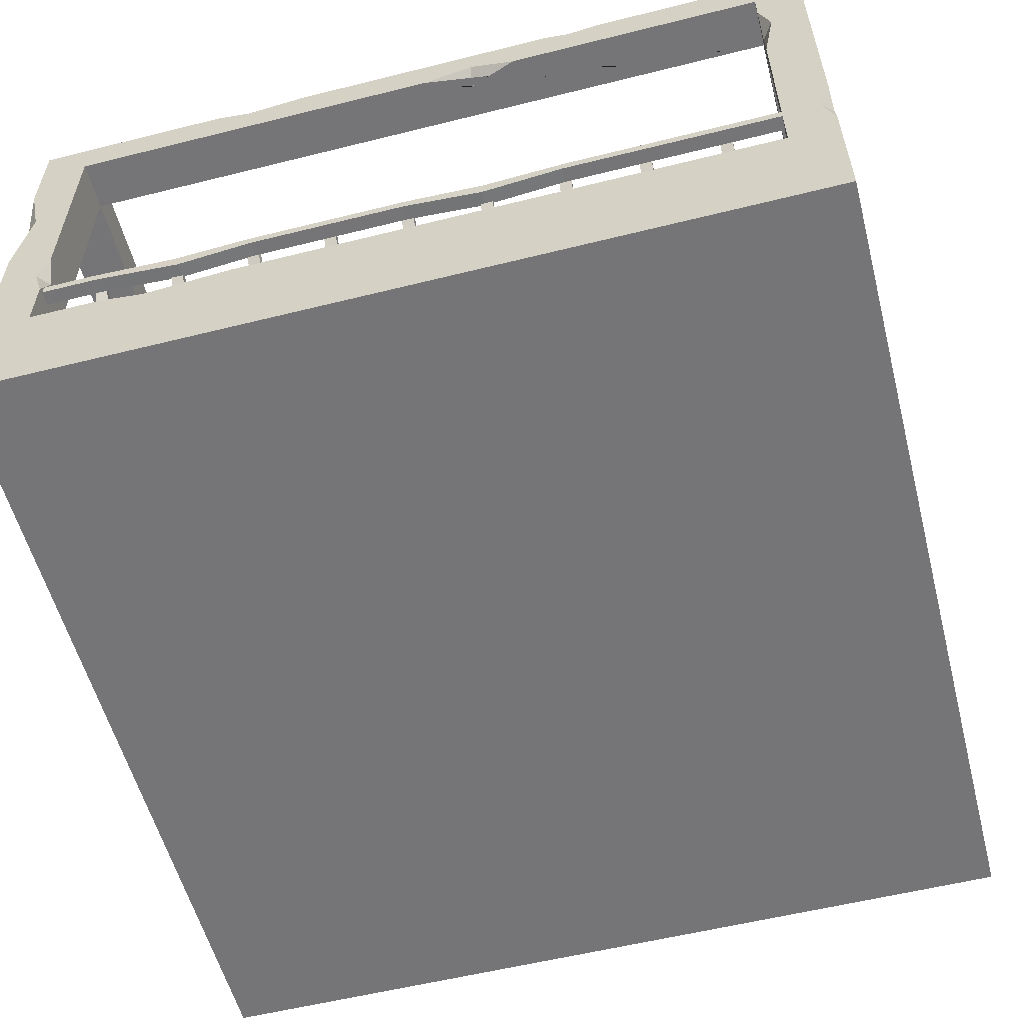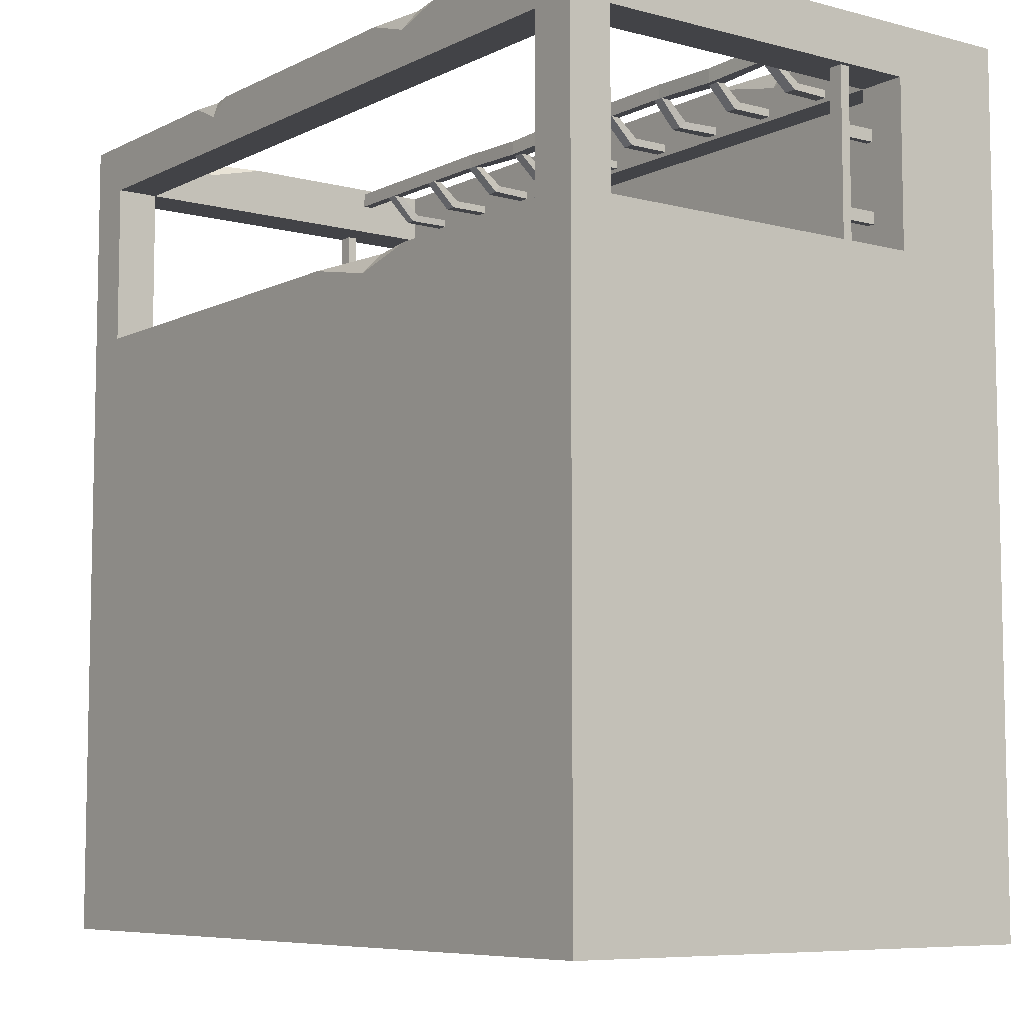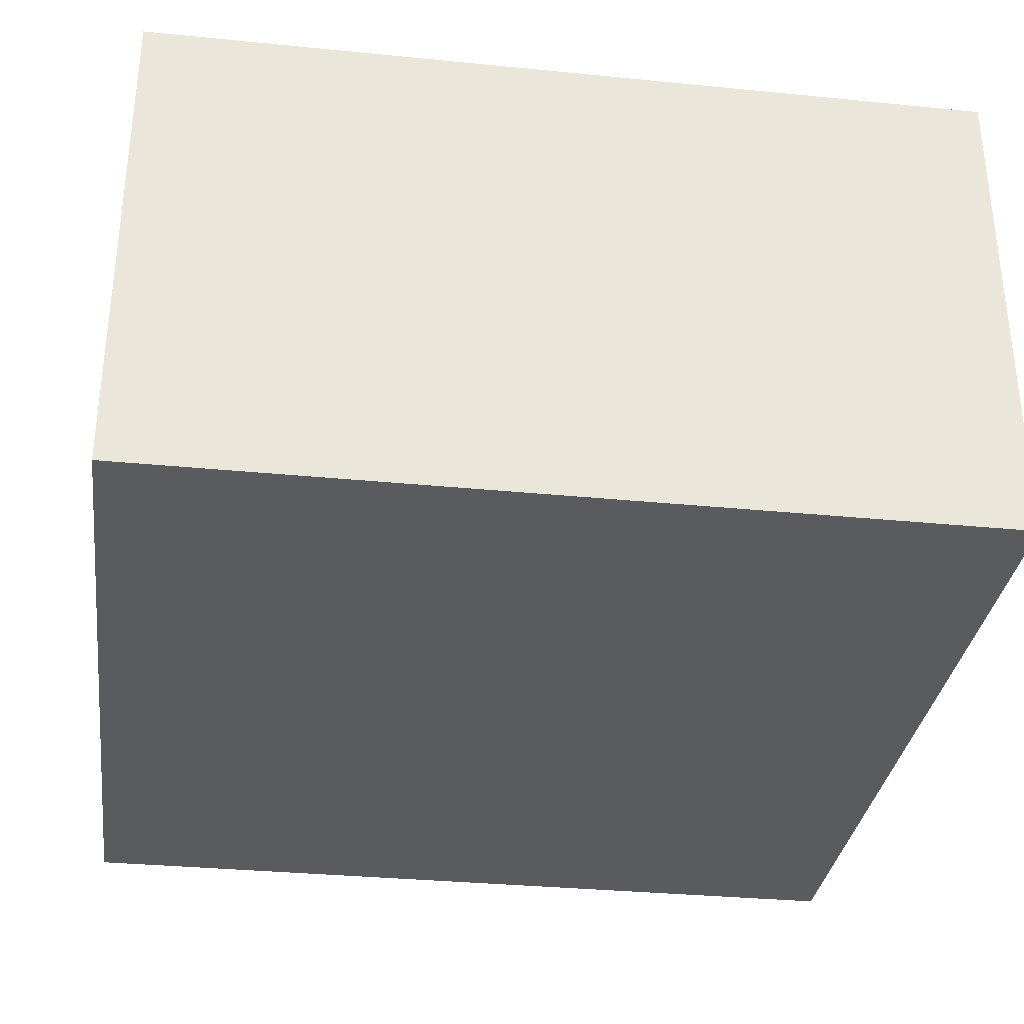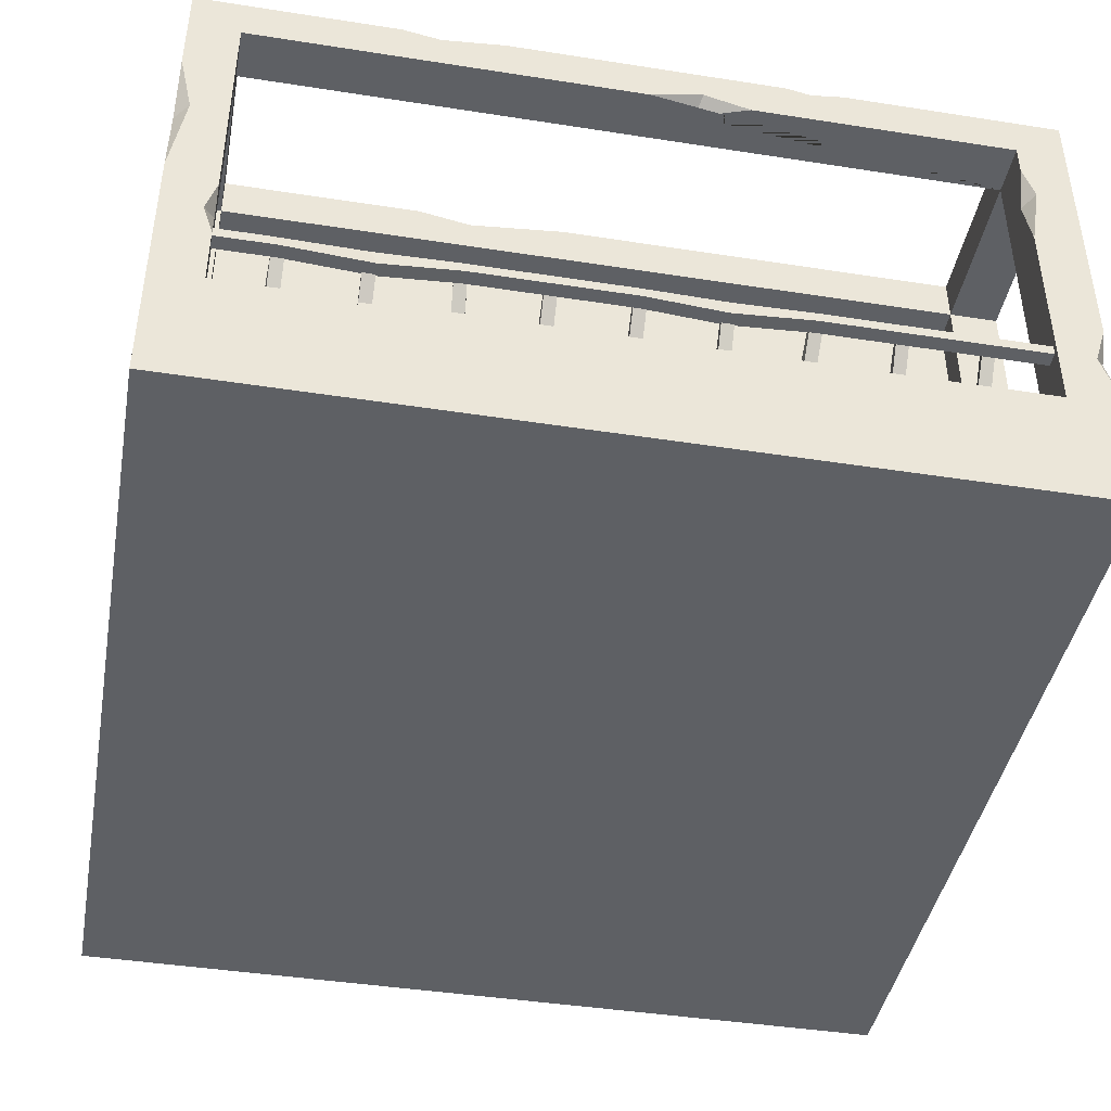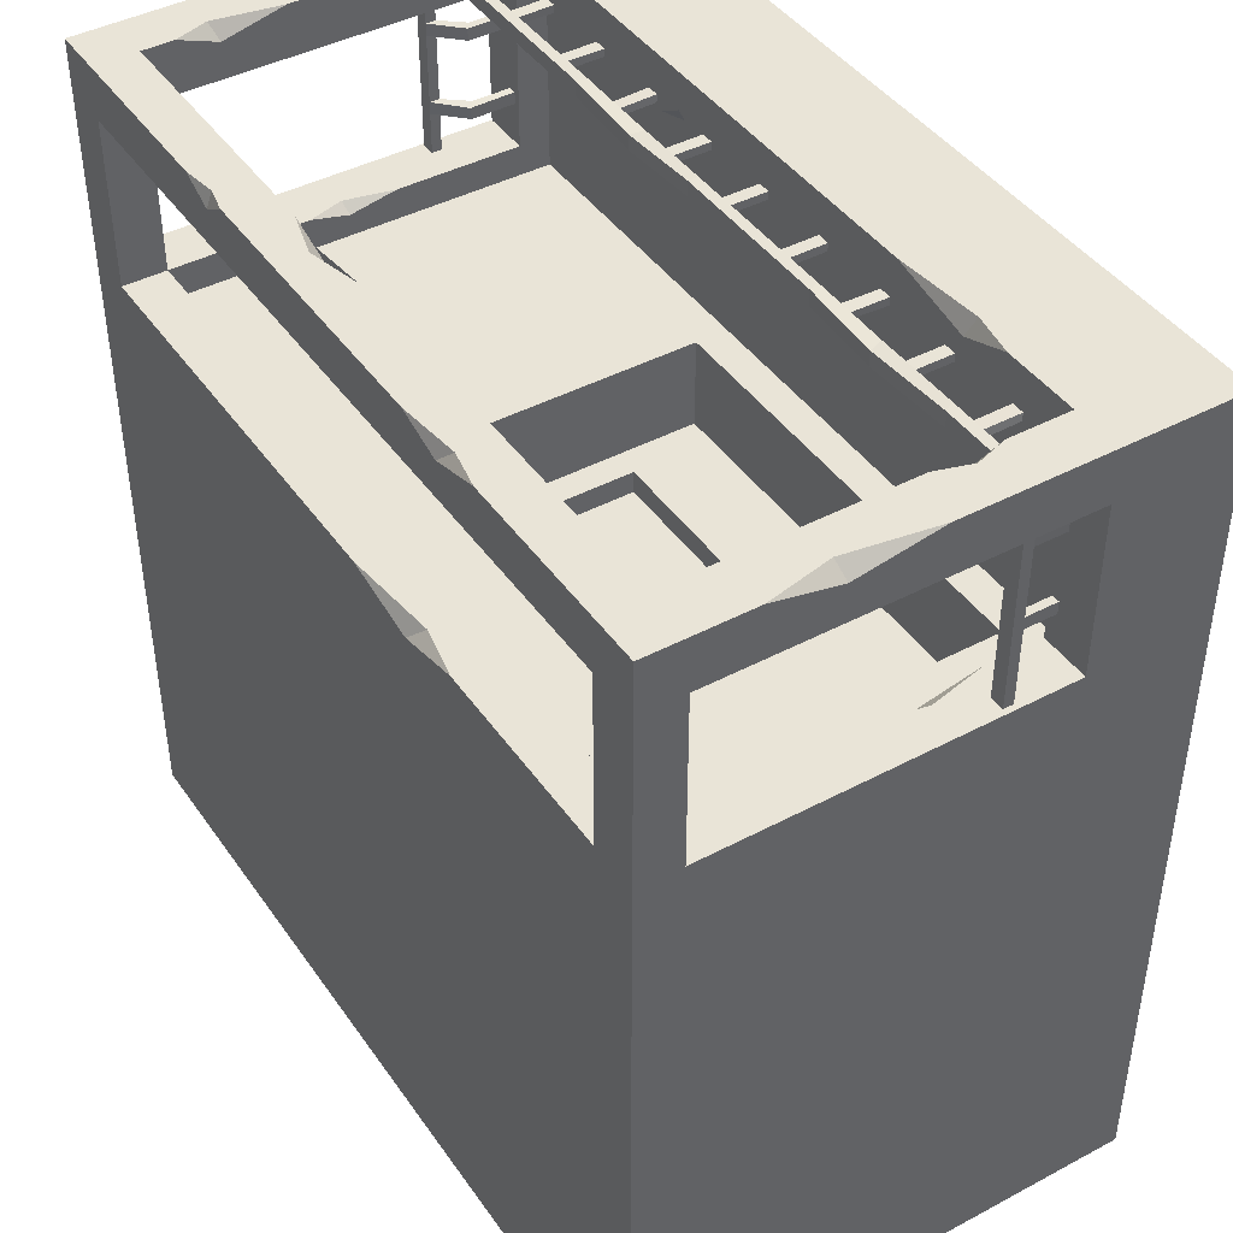
<metadata>
{"format":"obj","ext":"obj","renderer":"f3d","projection":"perspective","resolution":1024,"background":"white","views":[{"elev":-56.6,"azim":14.6,"up":"+Y"},{"elev":-7.4,"azim":-126.6,"up":"+Z"},{"elev":-32.8,"azim":172.2,"up":"+Y"},{"elev":-42.8,"azim":-10.5,"up":"+Y"},{"elev":43.1,"azim":-122.2,"up":"+Z"}]}
</metadata>
<code>
v 26.93 97.09 -60.36
v 11.75 112.6 -60.98
v 26.72 96.39 -53.27
v 11.75 112.6 -53.86
v 22.58 92.72 -54.05
v 11.75 106.8 -53.86
v 22.79 93.42 -61.14
v 11.75 106.8 -60.98
v 22.45 70.63 -60.98
v 27.06 70.63 -60.98
v 27.06 70.63 -53.86
v 22.45 70.63 -53.86
v 27.06 96.97 -107.8
v 11.75 112.6 -107.8
v 27.06 96.97 -100.7
v 11.75 112.6 -100.7
v 22.45 93.7 -100.7
v 11.75 106.8 -100.7
v 22.45 93.7 -107.8
v 11.75 106.8 -107.8
v 22.45 70.63 -107.8
v 27.06 70.63 -107.8
v 27.06 70.63 -100.7
v 22.45 70.63 -100.7
v 11.75 112.6 -28.1
v 3.233 112.6 -28.1
v 3.233 106.8 -28.1
v 11.75 106.8 -28.1
v 3.233 106.8 -132.7
v 3.233 112.6 -130.6
v 11.75 112.6 -130.6
v 11.75 106.8 -132.7
v 65.35 95.49 -26.95
v 66.18 112.6 -11.65
v 58.26 94.83 -26.72
v 59.05 112.6 -11.65
v 59.02 91.35 -22.37
v 59.05 106.8 -11.65
v 66.11 92.01 -22.6
v 66.18 106.8 -11.65
v 66.18 70.63 -22.36
v 66.18 70.63 -26.97
v 59.05 70.63 -26.97
v 59.05 70.63 -22.36
v 113 96.97 -26.97
v 113 112.6 -11.65
v 105.9 96.97 -26.97
v 105.9 112.6 -11.65
v 105.9 93.7 -22.36
v 105.9 106.8 -11.65
v 113 93.7 -22.36
v 113 106.8 -11.65
v 113 70.63 -22.36
v 113 70.63 -26.97
v 105.9 70.63 -26.97
v 105.9 70.63 -22.36
v 161.3 96.95 -26.48
v 159.9 112.6 -11.65
v 154.2 97.42 -26.94
v 152.7 112.6 -11.65
v 153.5 93.71 -22.84
v 152.7 106.8 -11.65
v 160.5 93.24 -22.39
v 159.9 106.8 -11.65
v 159.9 70.63 -22.36
v 159.9 70.63 -26.97
v 152.7 70.63 -26.97
v 152.7 70.63 -22.36
v 206.7 96.97 -26.97
v 206.7 112.6 -11.65
v 199.6 96.97 -26.97
v 199.6 112.6 -11.65
v 199.6 93.7 -22.36
v 199.6 106.8 -11.65
v 206.7 93.7 -22.36
v 206.7 106.8 -11.65
v 206.7 70.63 -22.36
v 206.7 70.63 -26.97
v 199.6 70.63 -26.97
v 199.6 70.63 -22.36
v 434.4 97.09 -26.84
v 433.8 112.6 -11.65
v 441.5 96.39 -26.63
v 440.9 112.6 -11.65
v 440.8 92.72 -22.49
v 440.9 106.8 -11.65
v 433.7 93.42 -22.7
v 433.8 106.8 -11.65
v 433.8 70.63 -22.36
v 433.8 70.63 -26.97
v 440.9 70.63 -26.97
v 440.9 70.63 -22.36
v 387 96.97 -26.97
v 387 112.6 -11.65
v 394.1 96.97 -26.97
v 394.1 112.6 -11.65
v 394.1 93.7 -22.36
v 394.1 106.8 -11.65
v 387 93.7 -22.36
v 387 106.8 -11.65
v 387 70.63 -22.36
v 387 70.63 -26.97
v 394.1 70.63 -26.97
v 394.1 70.63 -22.36
v 338.9 97.19 -26.52
v 340.1 112.6 -11.65
v 346 97.07 -27.07
v 347.3 112.6 -11.65
v 346.3 93.47 -22.8
v 347.3 106.8 -11.65
v 339.2 93.59 -22.26
v 340.1 106.8 -11.65
v 340.1 70.63 -22.36
v 340.1 70.63 -26.97
v 347.3 70.63 -26.97
v 347.3 70.63 -22.36
v 293.3 95.1 -26.97
v 293.3 112.6 -11.65
v 300.4 95.1 -26.97
v 300.4 112.6 -11.65
v 300.4 91.83 -22.36
v 300.4 106.8 -11.65
v 293.3 91.83 -22.36
v 293.3 106.8 -11.65
v 293.3 70.63 -22.36
v 293.3 70.63 -26.97
v 300.4 70.63 -26.97
v 300.4 70.63 -22.36
v 246.4 96.97 -26.97
v 246.4 112.6 -11.65
v 253.6 96.97 -26.97
v 253.6 112.6 -11.65
v 253.6 93.7 -22.36
v 253.6 106.8 -11.65
v 246.4 93.7 -22.36
v 246.4 106.8 -11.65
v 246.4 70.63 -22.36
v 246.4 70.63 -26.97
v 253.6 70.63 -26.97
v 253.6 70.63 -22.36
v 473.5 112.6 -11.65
v 26.52 112.6 -11.65
v 473.5 112.6 -3.139
v 26.52 112.6 -3.139
v 473.5 106.8 -3.139
v 26.52 106.8 -3.139
v 473.5 106.8 -11.65
v 26.52 106.8 -11.65
v 250 106.8 -3.139
v 250 112.6 -3.139
v 250 112.6 -11.65
v 250 106.8 -11.65
v 343.4 106.8 -3.139
v 345.5 112.6 -3.139
v 345.5 112.6 -11.65
v 343.4 106.8 -11.65
v 297.1 113.8 -13.66
v 297.1 113.8 -5.142
v 296.1 105.5 -5.142
v 296.1 105.5 -13.66
v 157.4 106.8 -11.65
v 155.3 112.6 -11.65
v 155.3 112.6 -3.139
v 157.4 106.8 -3.139
v 62.46 106.8 -11.65
v 58.3 112.6 -11.65
v 58.3 112.6 -3.139
v 62.46 106.8 -3.139
v 109.4 113.8 -5.142
v 109.4 113.8 -13.66
v 112.4 105.5 -13.66
v 112.4 105.5 -5.142
v 475.2 97.09 -96.34
v 490.3 112.6 -95.71
v 475.4 96.39 -103.4
v 490.3 112.6 -102.8
v 479.5 92.72 -102.6
v 490.3 106.8 -102.8
v 479.3 93.42 -95.56
v 490.3 106.8 -95.71
v 479.6 70.63 -95.71
v 475 70.63 -95.71
v 475 70.63 -102.8
v 479.6 70.63 -102.8
v 475 96.97 -48.87
v 490.3 112.6 -48.87
v 475 96.97 -55.99
v 490.3 112.6 -55.99
v 479.6 93.7 -55.99
v 490.3 106.8 -55.99
v 479.6 93.7 -48.87
v 490.3 106.8 -48.87
v 479.6 70.63 -48.87
v 475 70.63 -48.87
v 475 70.63 -55.99
v 479.6 70.63 -55.99
v 490.3 112.6 -128.6
v 498.9 112.6 -128.6
v 498.9 106.8 -128.6
v 490.3 106.8 -128.6
v 498.9 106.8 -23.99
v 498.9 112.6 -26.06
v 490.3 112.6 -26.06
v 490.3 106.8 -23.99
v 471.1 70.63 -0.000191
v 500 300 -0.000191
v 471.1 274.7 -0.000191
v 500 274.7 -29.47
v 471.1 274.7 -29.47
v 500 70.63 -29.47
v 471.1 300 -29.47
v 500 274.7 -126.9
v 471.1 300 -126.9
v 28.86 70.63 -0.000191
v -0.000191 300 -0.000191
v 28.86 274.7 -0.000191
v -0.000191 274.7 -29.47
v 28.86 274.7 -29.47
v -0.000191 70.63 -29.47
v 28.86 300 -29.47
v -0.000191 274.7 -126.9
v 28.86 300 -126.9
v 500 70.63 -0.000191
v 471.1 70.63 -29.47
v 471.1 274.7 -126.9
v 500 300 -126.9
v -0.000191 70.63 -0.000191
v 28.86 70.63 -29.47
v 28.86 274.7 -126.9
v -0.000191 300 -126.9
v -0.000191 1.2e-05 -0.000191
v 500 1.2e-05 -0.000191
v -0.000191 1.2e-05 -500
v 500 1.2e-05 -500
v -0.000191 52.57 -500
v -0.000191 52.57 -0.000191
v 500 52.57 -0.000191
v 500 52.57 -500
v -0.000191 52.57 -145
v 500 52.57 -145
v 500 300 -145
v -0.000191 300 -145
v 500 300 -500
v -0.000191 300 -500
v 28.86 52.57 -145
v 471.1 52.57 -145
v 471.1 274.7 -145
v 28.86 274.7 -145
v 28.86 52.57 -29.47
v 471.1 52.57 -29.47
v 500 70.63 -126.9
v 471.1 70.63 -126.9
v -0.000167 70.63 -126.9
v 28.86 70.63 -126.9
v 43.13 59.35 -145
v 314.2 59.35 -145
v 314.2 234.5 -145
v 43.13 234.5 -145
v 55.64 71.02 -196.8
v 301.6 71.02 -196.8
v 301.6 222.8 -196.8
v 55.64 222.8 -196.8
v 55.64 71.02 -145
v 301.6 71.02 -145
v 301.6 222.8 -145
v 55.64 222.8 -145
v 145.1 117.2 -196.8
v 286 117.2 -196.8
v 286 204.2 -196.8
v 145.1 204.2 -196.8
v 145.1 117.2 -209.8
v 286 117.2 -209.8
v 286 204.2 -209.8
v 145.1 204.2 -209.8
v -0.000191 153.8 -0.000191
v -0.000191 241.7 -0.000191
v -0.000191 202.5 -8.376
v 7.942 204.5 -0.000191
v 28.86 105.4 -0.000191
v 22.98 124.1 -0.000191
v 28.86 143.4 -0.000191
v 28.86 126.5 -8.664
v 500 82.66 -0.000191
v 500 126.9 -0.000191
v 492.8 103.8 -0.000191
v 500 109.4 -8.948
v 471.1 197.2 -0.000191
v 471.1 256.4 -0.000191
v 471.1 233.3 -8.873
v 477.9 236.4 -0.000191
v 471.1 144.1 -126.9
v 471.1 194.7 -126.9
v 471.1 172 -132.4
v 477.6 173.3 -126.9
v 116.9 300 -0.000143
v 175.4 300 -0.000191
v 148 300 -8.766
v 138.8 295.8 -0.000191
v 257.5 274.7 -0.000191
v 288.4 282 -0.000191
v 315.7 274.7 -0.000191
v 285.3 274.7 -10.18
v 337.4 300 -0.000191
v 371.2 300 -0.000191
v 352.4 300 -9.231
v 351.7 297 -0.000191
v 145 300 -126.9
v 231.7 300 -126.9
v 185.2 300 -136.7
v 175.4 294 -126.9
v 72.91 70.63 -0.000191
v 150.2 70.63 -0.000191
v 102 70.63 -10.72
v 98.3 66.13 -0.000191
v 305.4 70.63 -29.47
v 336.1 70.63 -29.47
v 321.2 70.63 -20.69
v 317.4 63.41 -29.47
v 28.86 102.6 -126.9
v 28.86 175.5 -126.9
v 21.22 136.6 -126.9
v 28.86 140.6 -135.2
f 1 2 4 3
f 3 4 6 5
f 5 6 8 7
f 7 8 2 1
f 9 10 11 12
f 7 1 10 9
f 1 3 11 10
f 3 5 12 11
f 5 7 9 12
f 13 14 16 15
f 15 16 18 17
f 17 18 20 19
f 19 20 14 13
f 21 22 23 24
f 19 13 22 21
f 13 15 23 22
f 15 17 24 23
f 17 19 21 24
f 26 30 29 27
f 25 31 30 26
f 28 32 31 25
f 27 29 32 28
f 33 35 36 34
f 35 37 38 36
f 37 39 40 38
f 39 33 34 40
f 41 44 43 42
f 39 41 42 33
f 33 42 43 35
f 35 43 44 37
f 37 44 41 39
f 45 47 48 46
f 47 49 50 48
f 49 51 52 50
f 51 45 46 52
f 53 56 55 54
f 51 53 54 45
f 45 54 55 47
f 47 55 56 49
f 49 56 53 51
f 57 59 60 58
f 59 61 62 60
f 61 63 64 62
f 63 57 58 64
f 65 68 67 66
f 63 65 66 57
f 57 66 67 59
f 59 67 68 61
f 61 68 65 63
f 69 71 72 70
f 71 73 74 72
f 73 75 76 74
f 75 69 70 76
f 77 80 79 78
f 75 77 78 69
f 69 78 79 71
f 71 79 80 73
f 73 80 77 75
f 81 82 84 83
f 83 84 86 85
f 85 86 88 87
f 87 88 82 81
f 89 90 91 92
f 87 81 90 89
f 81 83 91 90
f 83 85 92 91
f 85 87 89 92
f 93 94 96 95
f 95 96 98 97
f 97 98 100 99
f 99 100 94 93
f 101 102 103 104
f 99 93 102 101
f 93 95 103 102
f 95 97 104 103
f 97 99 101 104
f 105 106 108 107
f 107 108 110 109
f 109 110 112 111
f 111 112 106 105
f 113 114 115 116
f 111 105 114 113
f 105 107 115 114
f 107 109 116 115
f 109 111 113 116
f 117 118 120 119
f 119 120 122 121
f 121 122 124 123
f 123 124 118 117
f 125 126 127 128
f 123 117 126 125
f 117 119 127 126
f 119 121 128 127
f 121 123 125 128
f 129 130 132 131
f 131 132 134 133
f 133 134 136 135
f 135 136 130 129
f 137 138 139 140
f 135 129 138 137
f 129 131 139 138
f 131 133 140 139
f 133 135 137 140
f 150 151 162 163
f 149 150 163 164
f 152 149 164 161
f 151 152 161 162
f 153 154 158 159
f 154 155 157 158
f 155 156 160 157
f 156 153 159 160
f 143 154 153 145
f 141 155 154 143
f 147 156 155 141
f 145 153 156 147
f 158 157 151 150
f 159 158 150 149
f 160 159 149 152
f 157 160 152 151
f 170 171 165 166
f 169 170 166 167
f 172 169 167 168
f 171 172 168 165
f 166 165 148 142
f 167 166 142 144
f 168 167 144 146
f 165 168 146 148
f 163 162 170 169
f 162 161 171 170
f 161 164 172 171
f 164 163 169 172
f 173 174 176 175
f 175 176 178 177
f 177 178 180 179
f 179 180 174 173
f 181 182 183 184
f 179 173 182 181
f 173 175 183 182
f 175 177 184 183
f 177 179 181 184
f 185 186 188 187
f 187 188 190 189
f 189 190 192 191
f 191 192 186 185
f 193 194 195 196
f 191 185 194 193
f 185 187 195 194
f 187 189 196 195
f 189 191 193 196
f 198 202 201 199
f 197 203 202 198
f 200 204 203 197
f 199 201 204 200
f 290 285 284 206
f 208 210 224 209
f 209 289 288 207
f 210 286 283 223
f 209 225 212 208
f 208 212 226 206
f 206 226 213 211
f 211 213 225 209
f 209 207 301 302 299 216 218
f 211 209 218 220
f 217 218 228 219
f 279 282 280
f 219 277 217
f 218 217 221 229
f 217 215 230 221
f 215 220 222 230
f 220 218 229 222
f 211 220 297 305
f 216 298 295 215
f 271 272 273 274
f 242 241 243 244
f 244 243 238 235
f 233 234 232 231
f 240 238 243 241
f 235 239 242 244
f 231 232 237 236
f 235 238 234 233
f 249 250 246 245
f 238 240 237 232 234
f 236 239 235 233 231
f 251 226 294
f 229 310 307 230
f 230 321 320 229
f 228 313 317 315
f 223 251 252 224
f 253 227 228 254
f 240 241 226 251
f 247 293 292 225
f 241 242 309
f 248 247 225 229
f 242 239 253 230
f 245 322 319 254
f 236 314 311 227
f 250 318 316 224
f 237 240 251 223
f 246 250 224 252
f 239 236 227 253
f 249 245 254 228
f 245 246 256 255
f 246 247 257 256
f 247 248 258 257
f 248 245 255 258
f 263 264 260 259
f 264 265 261 260
f 265 266 262 261
f 266 263 259 262
f 255 256 264 263
f 256 257 265 264
f 257 258 266 265
f 258 255 263 266
f 259 260 268 267
f 260 261 269 268
f 261 262 270 269
f 262 259 267 270
f 267 268 272 271
f 268 269 273 272
f 269 270 274 273
f 270 267 271 274
f 275 278 277
f 227 280 278 275
f 282 228 218
f 280 282 281
f 277 278 276
f 286 285 283
f 284 285 286
f 290 289 287
f 288 289 290
f 294 293 291
f 292 293 294
f 295 298 297
f 297 298 296
f 299 302 300
f 300 302 301
f 303 306 305
f 305 306 304
f 307 310 309
f 309 310 308
f 314 313 311
f 312 313 314
f 318 317 316
f 315 317 318
f 322 321 319
f 320 321 322
f 322 248 229 320
f 245 248 322
f 321 253 254 319
f 230 253 321
f 282 218 216 281
f 214 228 282 279
f 227 214 279 280
f 278 216 215 276
f 278 280 281 216
f 219 227 275 277
f 217 277 276 215
f 300 306 303 296 298
f 300 298 216 299
f 206 304 306 207
f 207 306 300 301
f 297 220 215 295
f 305 297 296 303
f 211 305 304 206
f 309 242 230 307
f 241 309 308 226
f 226 308 310 225
f 225 310 229
f 290 206 207 288
f 223 283 285 205
f 205 285 290 287
f 205 287 289 224
f 224 289 209
f 294 226 225 292
f 251 294 291 252
f 293 246 252 291
f 247 246 293
f 286 208 206 284
f 210 208 286
f 227 311 313 228
f 317 223 224 316
f 317 313 312 223
f 314 237 223 312
f 236 237 314
f 318 249 228 315
f 250 249 318

</code>
